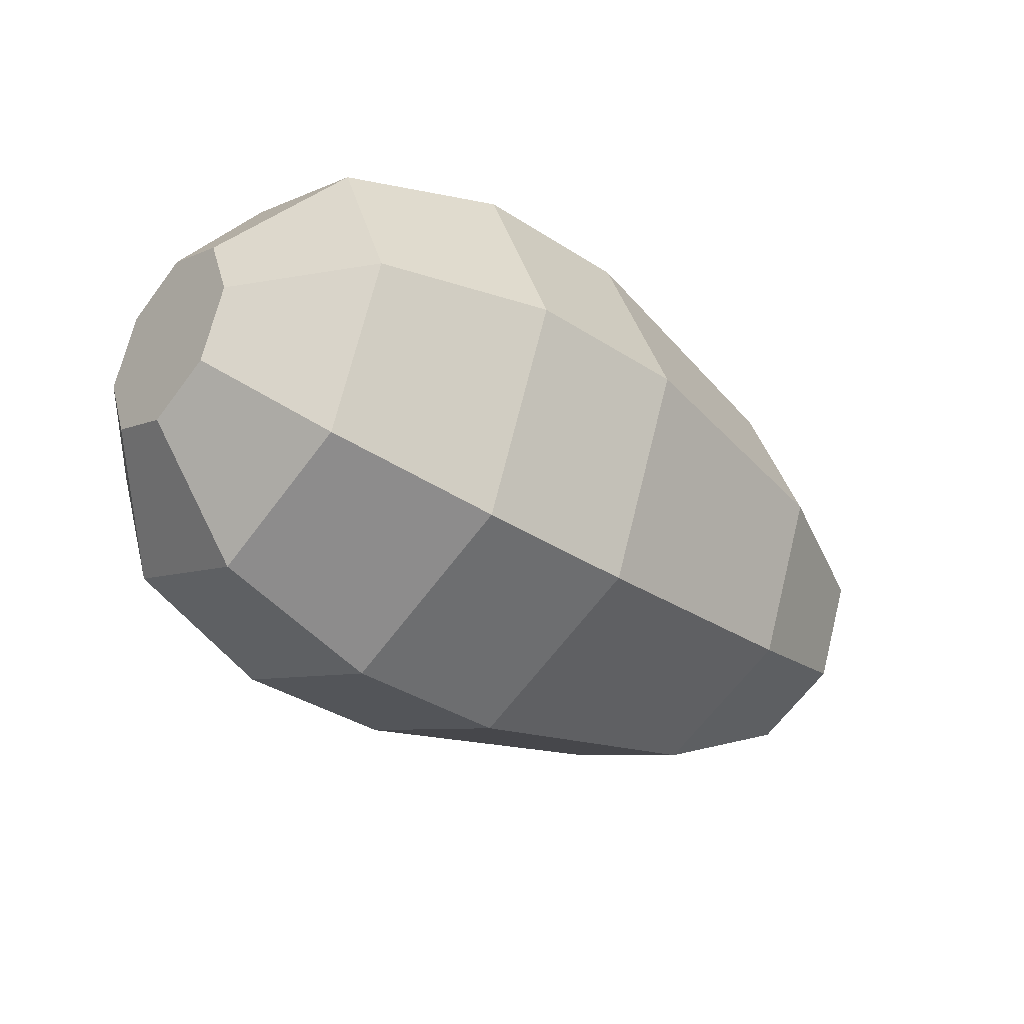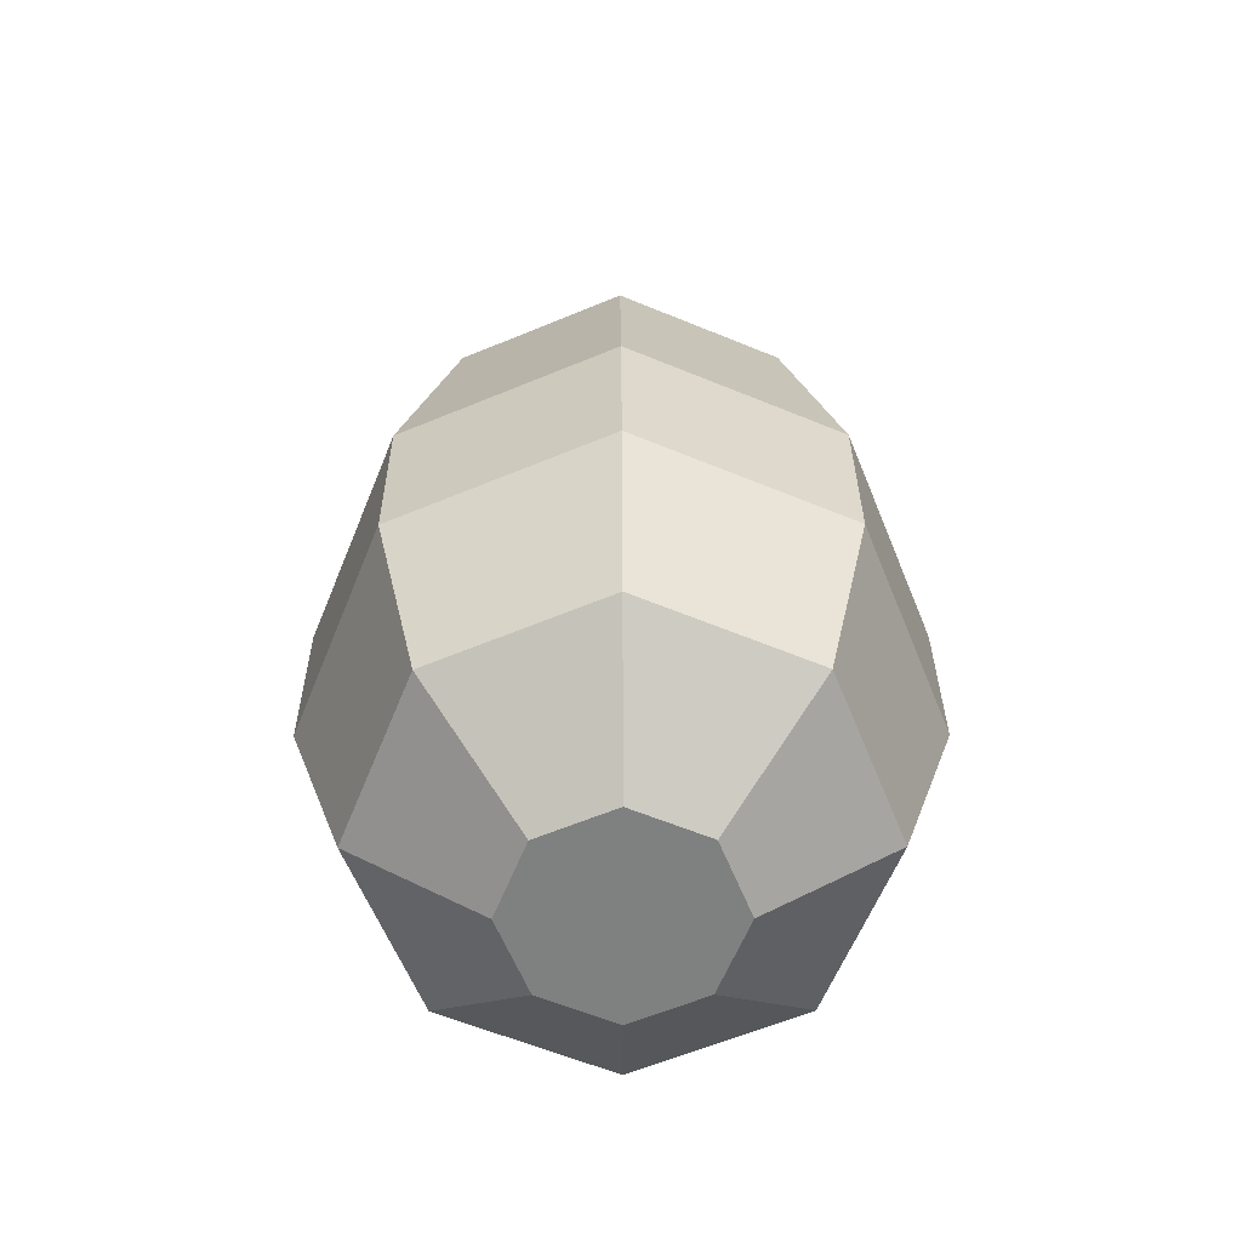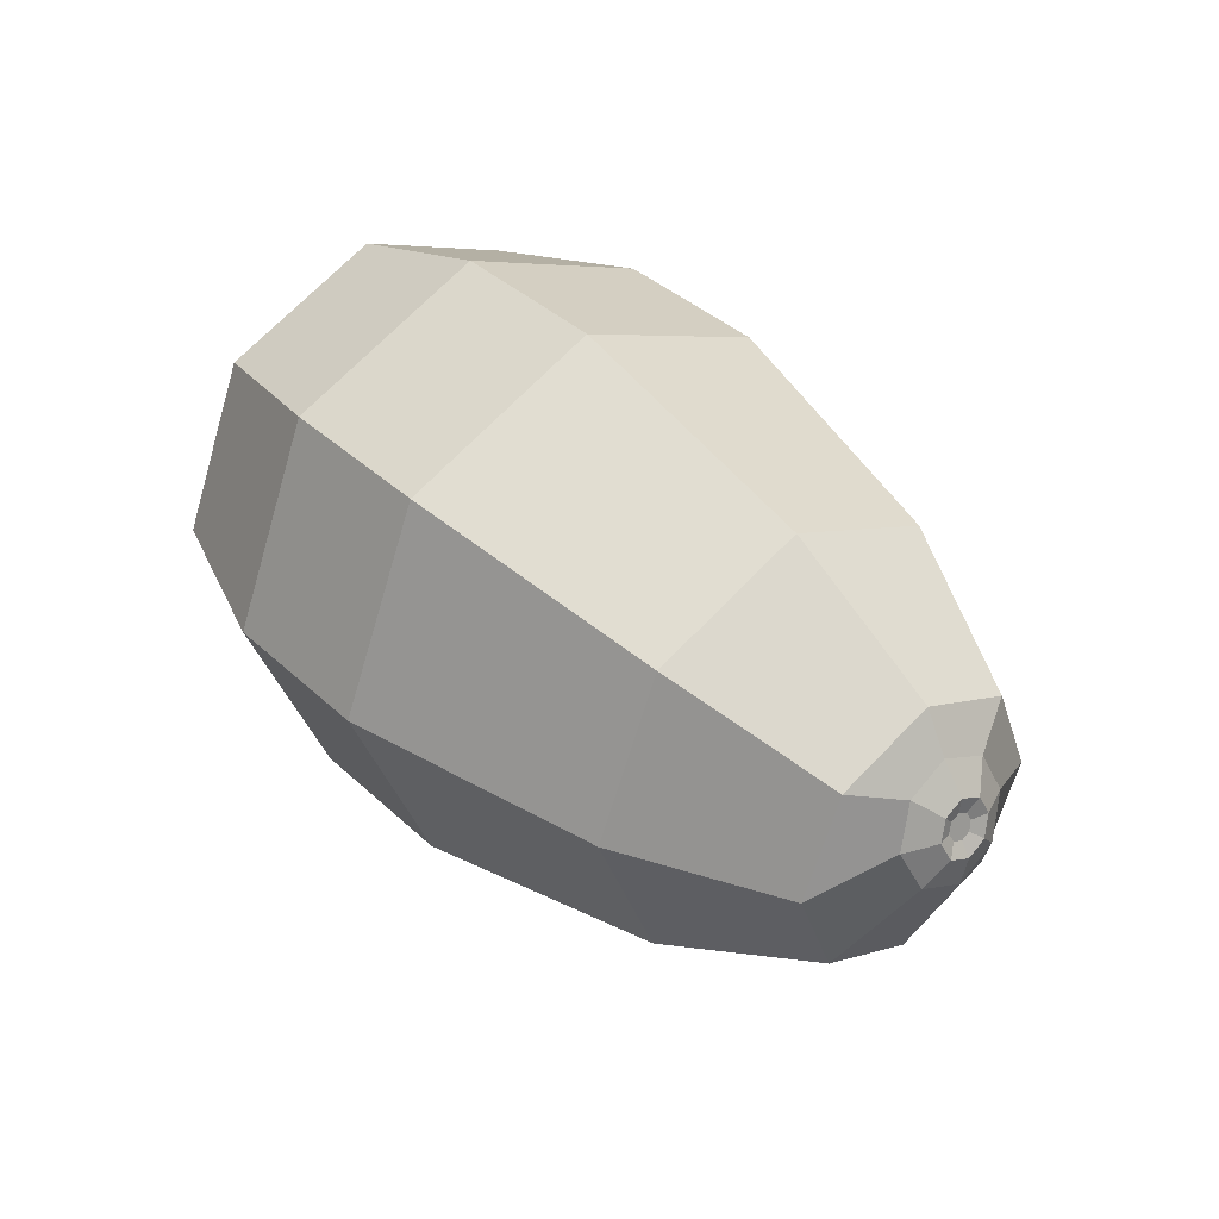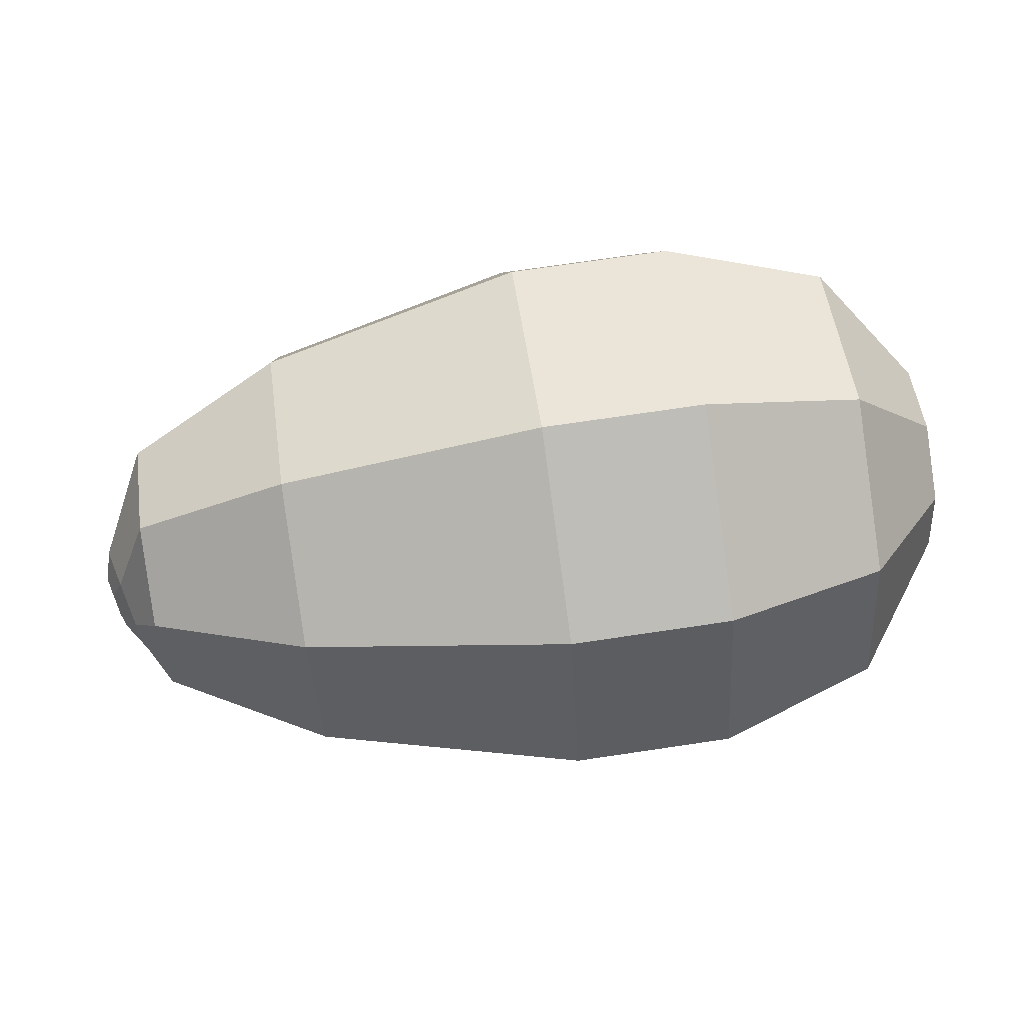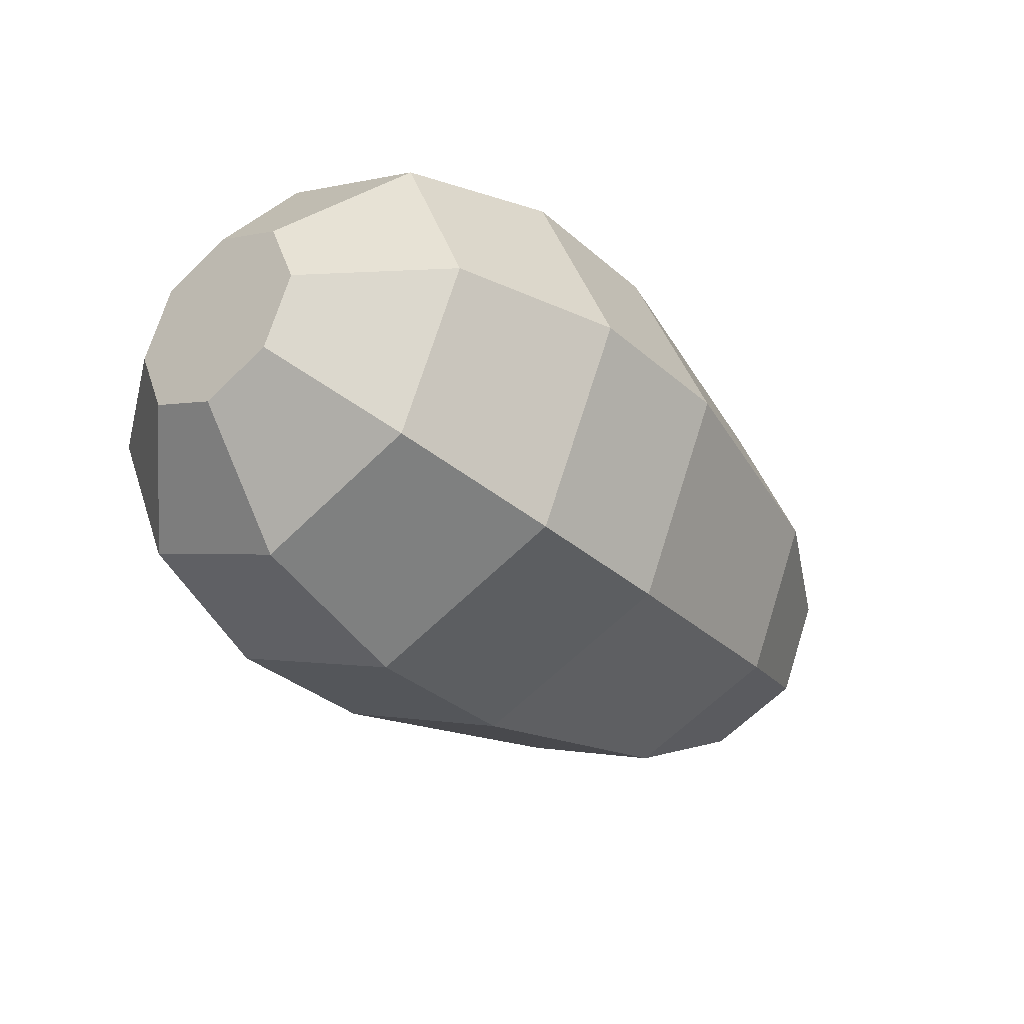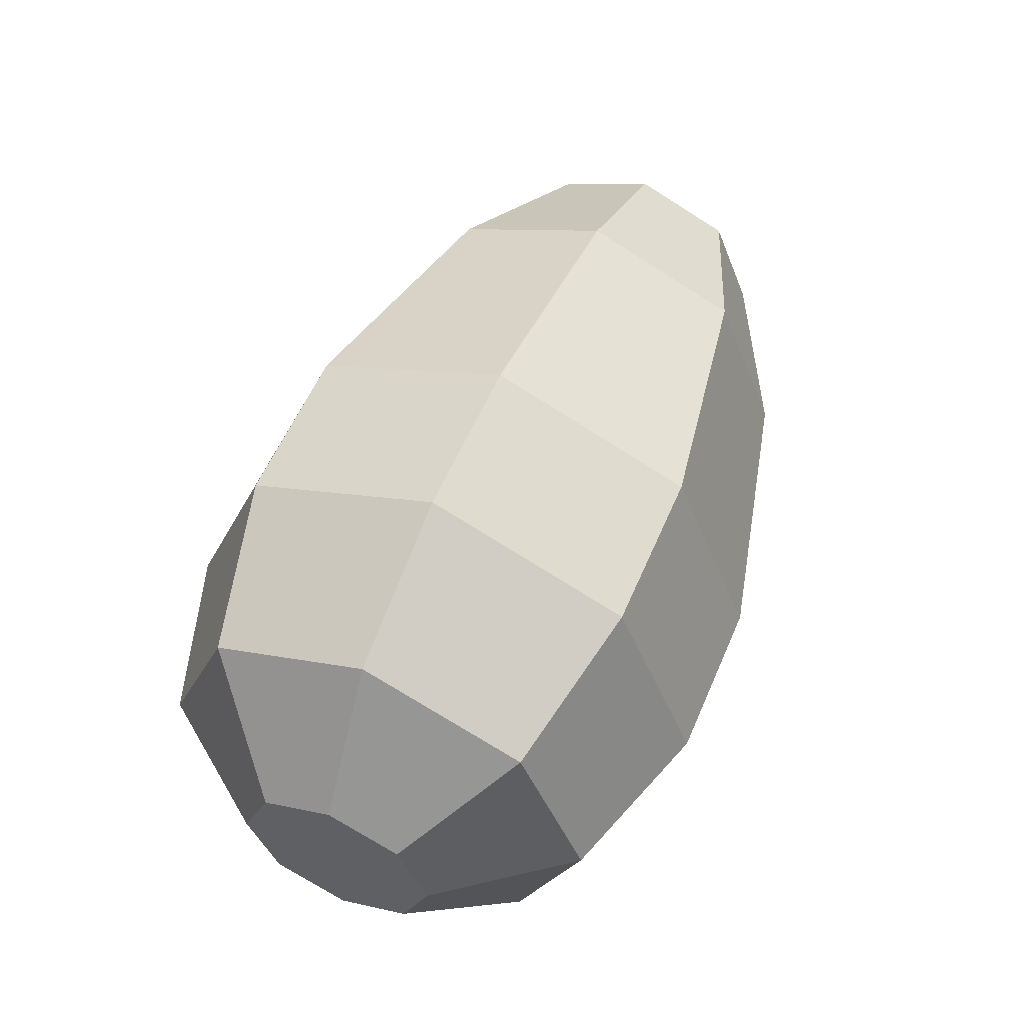
<metadata>
{"format":"obj","ext":"obj","renderer":"f3d","projection":"perspective","resolution":1024,"background":"white","views":[{"elev":-35.9,"azim":139.4,"up":"+Z"},{"elev":30.1,"azim":89.8,"up":"+Z"},{"elev":38.3,"azim":-130.6,"up":"+Z"},{"elev":73.4,"azim":-8.4,"up":"+Y"},{"elev":-32.9,"azim":129.7,"up":"+Y"},{"elev":56.5,"azim":112.9,"up":"+Z"}]}
</metadata>
<code>
o Cylinder.001
v -0.002847 -0 -0.02942
v 0.014 0 -0.02942
v -0.002847 -0.02019 -0.02081
v 0.014 -0.02019 -0.02081
v -0.002847 -0.02856 0
v 0.014 -0.02856 0
v -0.002847 -0.02019 0.02081
v 0.014 -0.02019 0.02081
v -0.002847 0 0.02942
v 0.014 0 0.02942
v -0.002847 0.02019 0.02081
v 0.014 0.02019 0.02081
v -0.002847 0.02856 -0
v 0.014 0.02856 -0
v -0.002847 0.02019 -0.02081
v 0.014 0.02019 -0.02081
v 0.04048 0.007254 -0.007475
v 0.04048 0.01026 -0
v 0.04048 0.007254 0.007475
v 0.04048 0 0.01057
v 0.04048 -0.007254 0.007475
v 0.04048 -0.01026 0
v 0.04048 -0.007254 -0.007475
v 0.04048 0 -0.01057
v 0.03078 0 -0.02389
v 0.03078 -0.0164 -0.0169
v 0.03078 -0.02319 0
v 0.03078 -0.0164 0.0169
v 0.03078 0 0.02389
v 0.03078 0.0164 0.0169
v 0.03078 0.02319 -0
v 0.03078 0.0164 -0.0169
v -0.03012 0.01557 -0.01604
v -0.03012 0.02201 -0
v -0.03012 0.01557 0.01604
v -0.03012 0 0.02268
v -0.03012 -0.01557 0.01604
v -0.03012 -0.02201 0
v -0.03012 -0.01557 -0.01604
v -0.03012 -0 -0.02268
v 0.04048 0 -0.01057
v 0.04048 -0.007254 -0.007475
v 0.04048 -0.01026 0
v 0.04048 -0.007254 0.007475
v 0.04048 0 0.01057
v 0.04048 0.007254 0.007475
v 0.04048 0.01026 -0
v 0.04048 0.007254 -0.007475
v -0.04628 0.009592 -0.009884
v -0.04628 0.01357 -0
v -0.04628 0.009592 0.009884
v -0.04628 -0 0.01398
v -0.04628 -0.009592 0.009884
v -0.04628 -0.01357 0
v -0.04628 -0.009592 -0.009884
v -0.04628 -0 -0.01398
v -0.05129 0.004333 -0.000535
v -0.05006 0.006128 0.003759
v -0.04909 0.004333 0.008054
v -0.04864 -0 0.009833
v -0.04915 -0.004333 0.008054
v -0.05006 -0.006128 0.003759
v -0.05129 -0.004333 -0.000535
v -0.05179 -0 -0.002314
v -0.05206 0.001877 0.00182
v -0.0523 -0.000179 0.000976
v -0.05148 0.002728 0.003857
v -0.05102 0.001877 0.005895
v -0.05081 -0.000179 0.006739
v -0.05105 -0.002234 0.005895
v -0.05148 -0.003086 0.003857
v -0.05206 -0.002234 0.00182
v -0.0513 0.000869 0.002844
v -0.05141 -7.3e-05 0.002457
v -0.05103 0.00126 0.003777
v -0.05082 0.000869 0.004711
v -0.05072 -7.3e-05 0.005098
v -0.05083 -0.001015 0.004711
v -0.05103 -0.001405 0.003777
v -0.0513 -0.001015 0.002844
f 1 2 4 3
f 3 4 6 5
f 5 6 8 7
f 7 8 10 9
f 9 10 12 11
f 11 12 14 13
f 19 20 45 46
f 13 14 16 15
f 15 16 2 1
f 7 9 36 37
f 6 4 26 27
f 16 14 31 32
f 10 8 28 29
f 14 12 30 31
f 8 6 27 28
f 4 2 25 26
f 2 16 32 25
f 12 10 29 30
f 39 38 54 55
f 26 25 24 23
f 28 27 22 21
f 30 29 20 19
f 32 31 18 17
f 27 26 23 22
f 29 28 21 20
f 31 30 19 18
f 25 32 17 24
f 42 41 48 47 46 45 44 43
f 24 17 48 41
f 23 24 41 42
f 21 22 43 44
f 18 19 46 47
f 20 21 44 45
f 17 18 47 48
f 22 23 42 43
f 13 15 33 34
f 3 5 38 39
f 9 11 35 36
f 15 1 40 33
f 1 3 39 40
f 5 7 37 38
f 11 13 34 35
f 52 51 59 60
f 37 36 52 53
f 35 34 50 51
f 33 40 56 49
f 40 39 55 56
f 38 37 53 54
f 36 35 51 52
f 34 33 49 50
f 64 63 72 66
f 50 49 57 58
f 55 54 62 63
f 53 52 60 61
f 51 50 58 59
f 49 56 64 57
f 56 55 63 64
f 54 53 61 62
f 68 67 75 76
f 62 61 70 71
f 60 59 68 69
f 58 57 65 67
f 63 62 71 72
f 61 60 69 70
f 59 58 67 68
f 57 64 66 65
f 74 80 79 78 77 76 75 73
f 65 66 74 73
f 66 72 80 74
f 71 70 78 79
f 69 68 76 77
f 67 65 73 75
f 72 71 79 80
f 70 69 77 78

</code>
